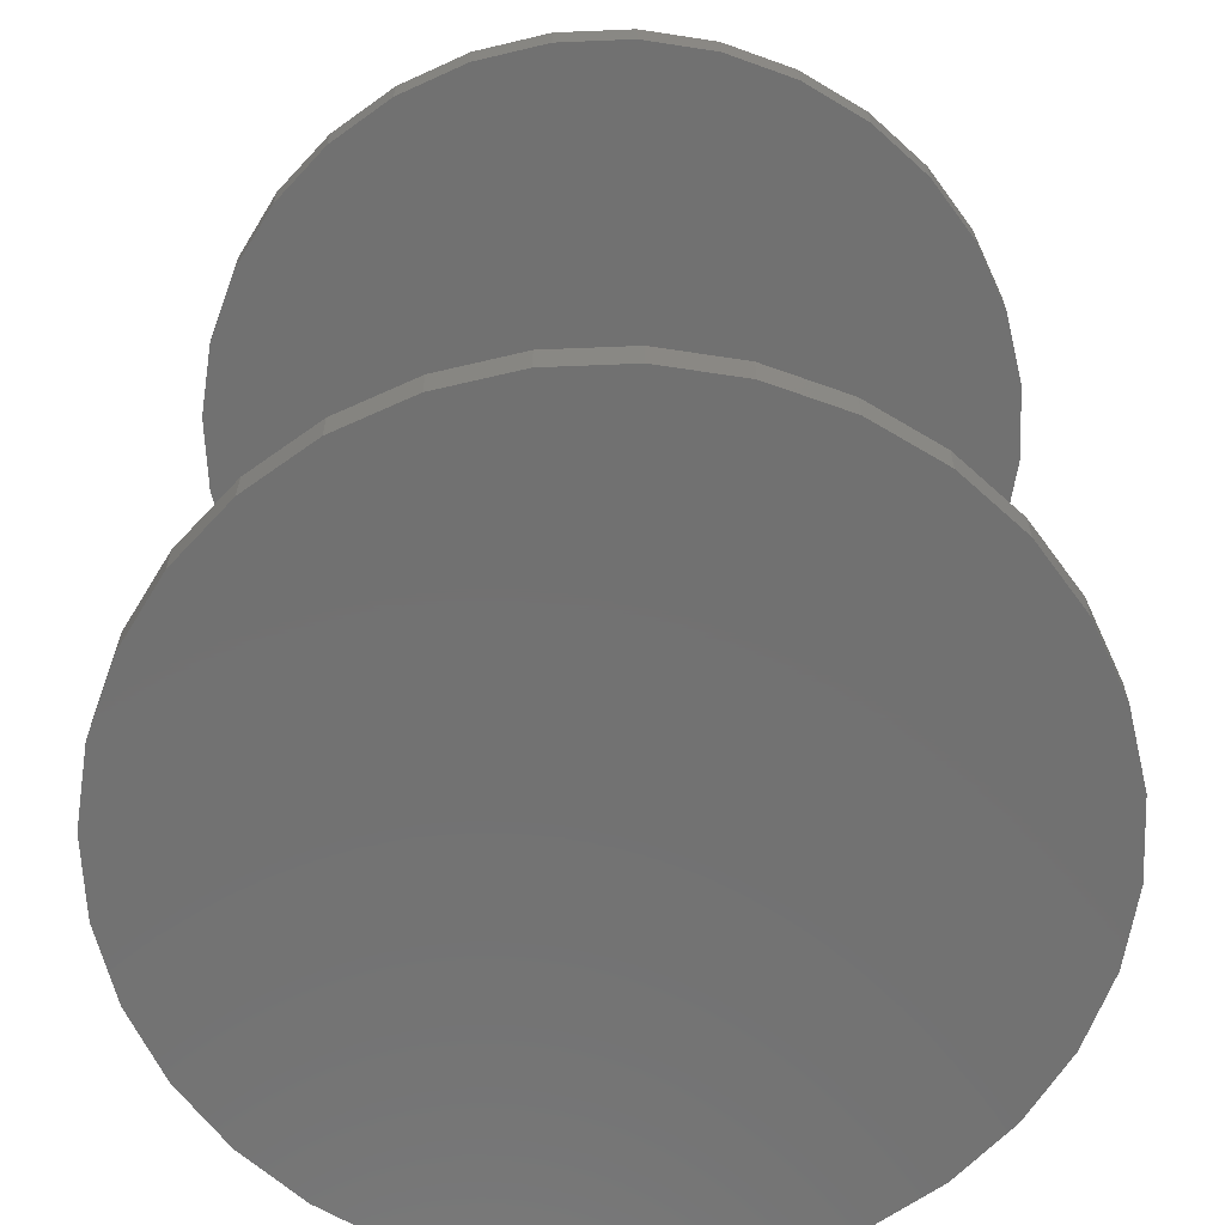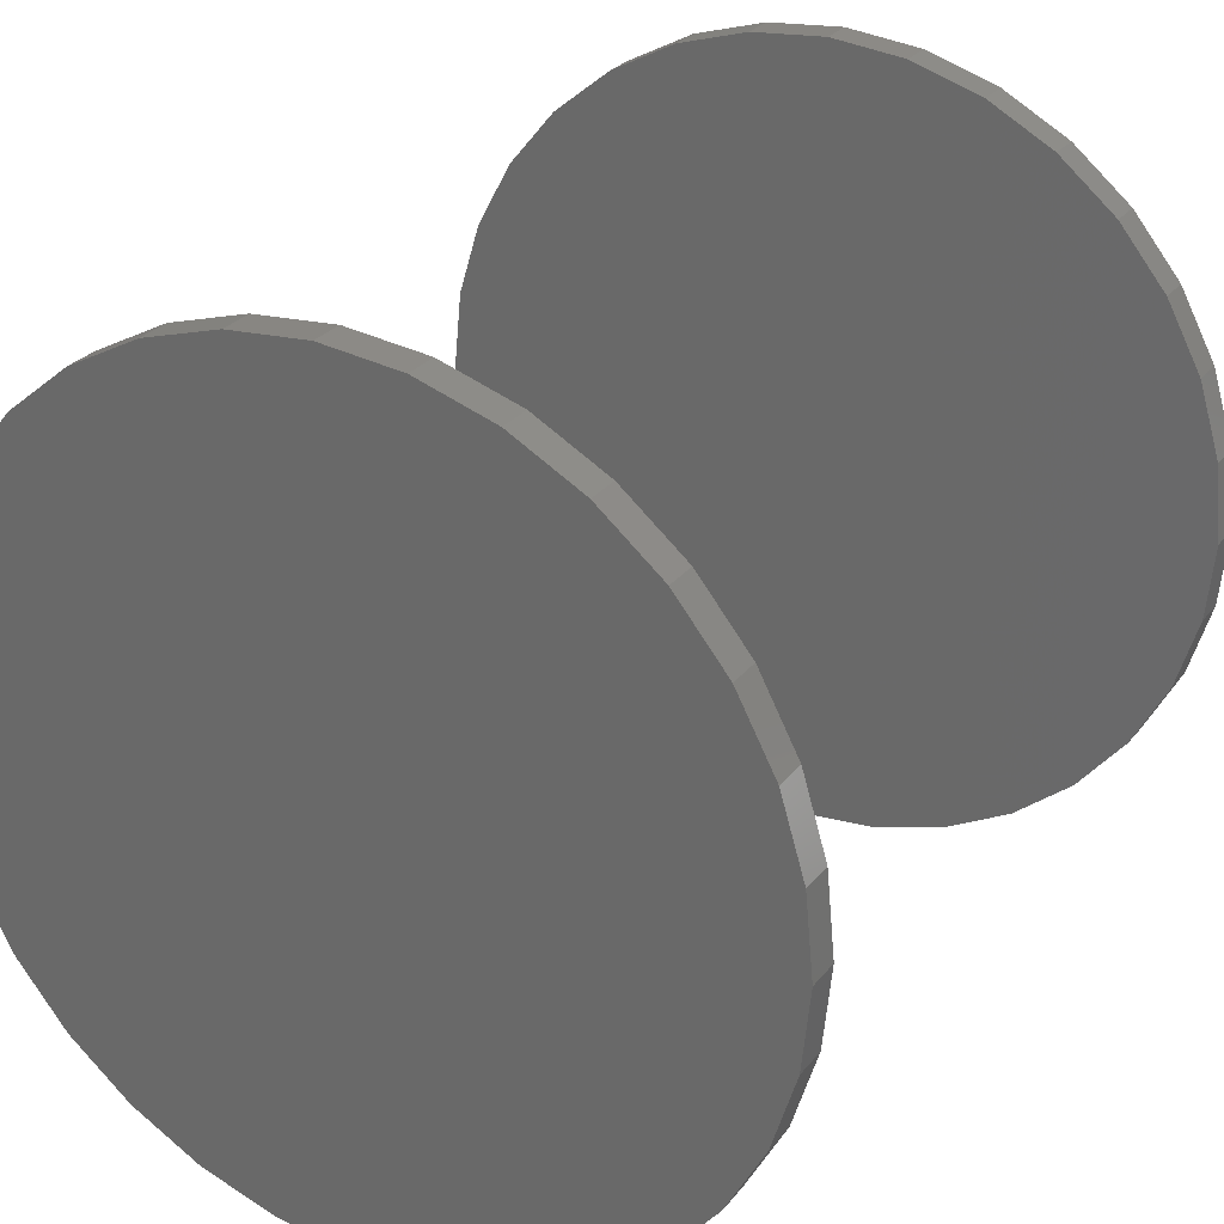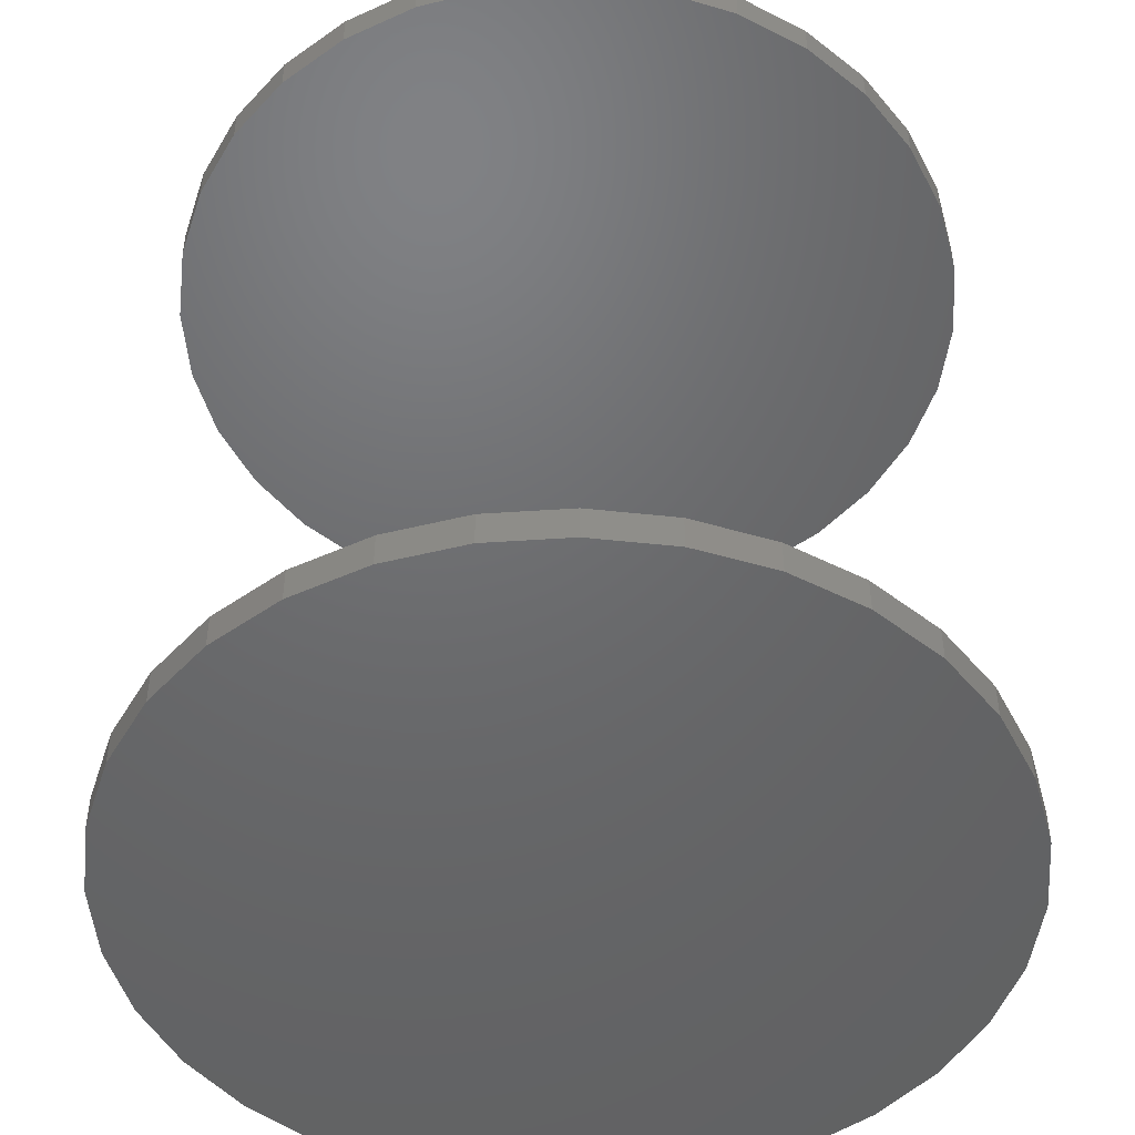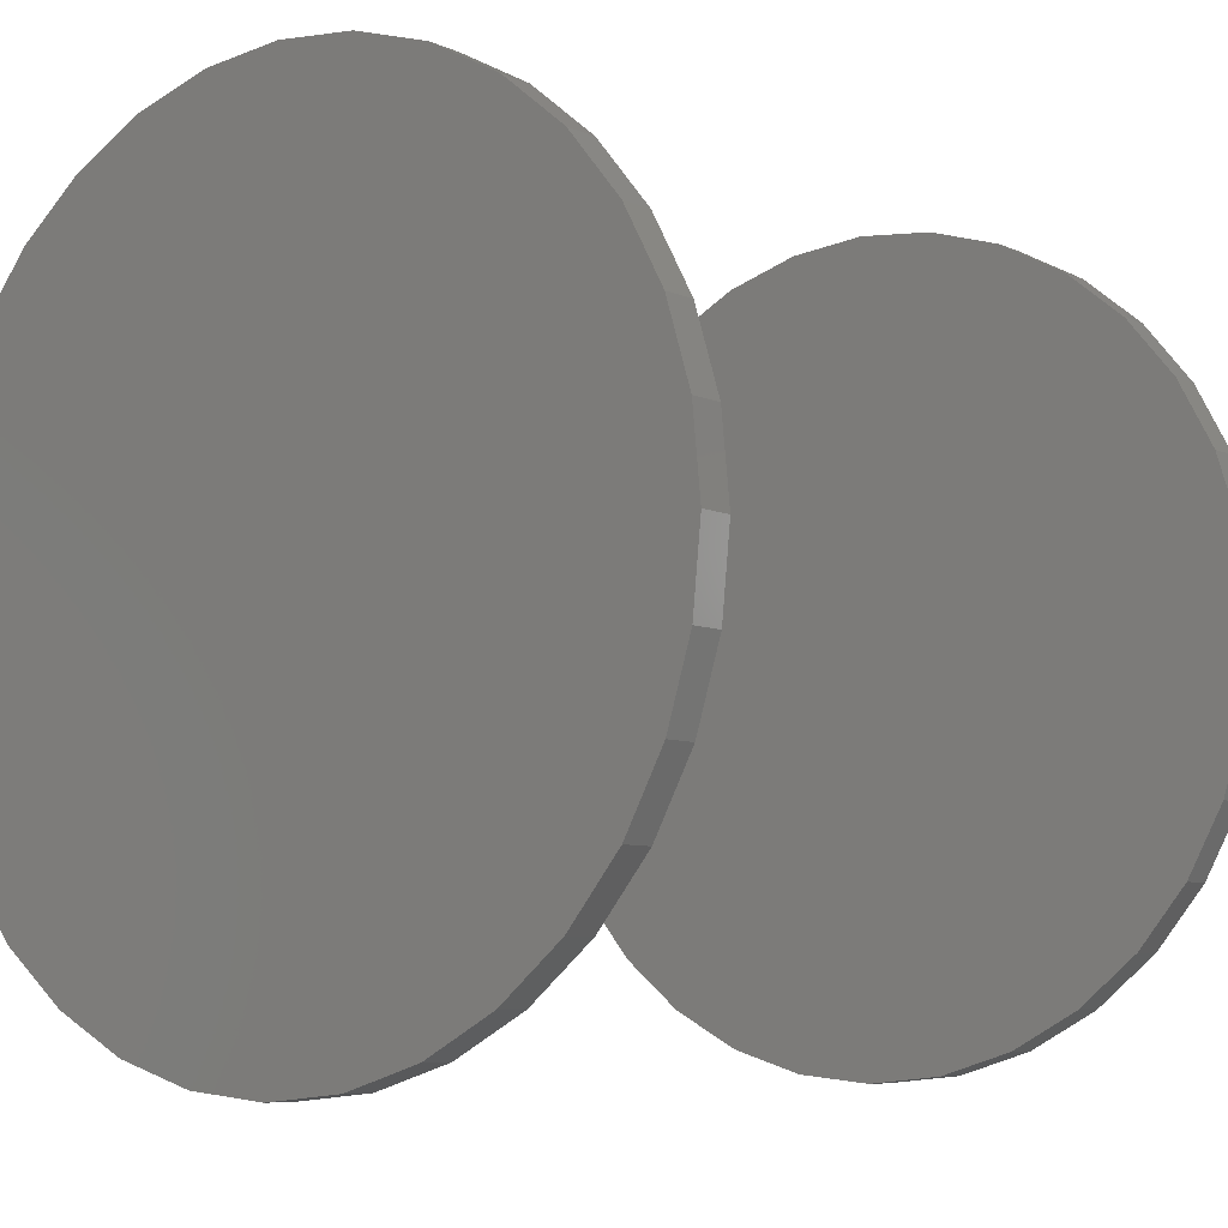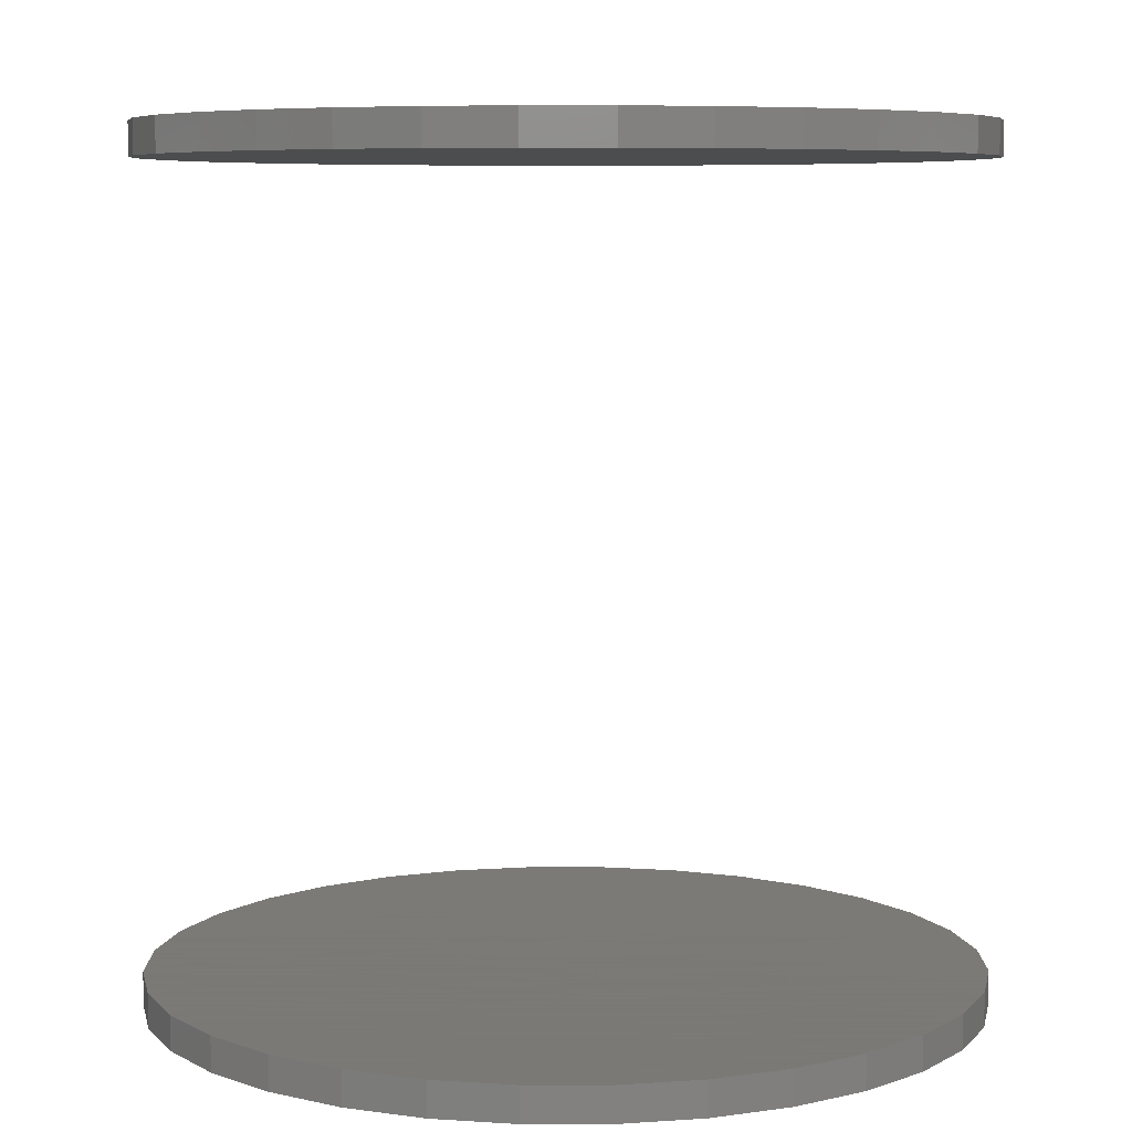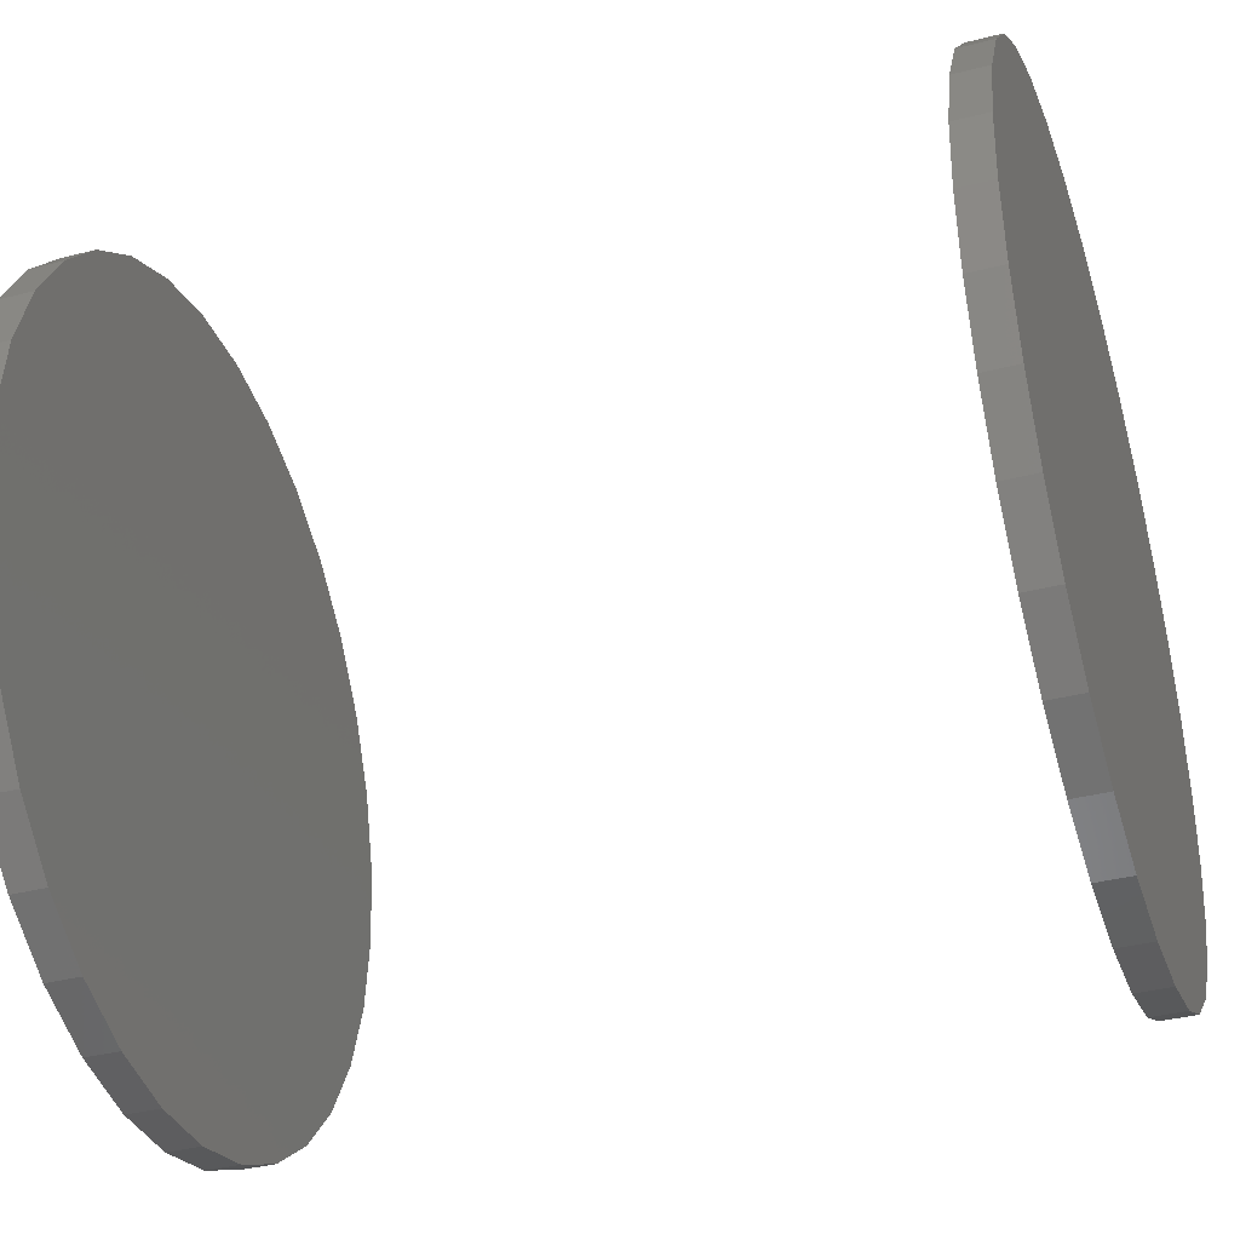
<metadata>
{"format":"stl","ext":"stl","renderer":"f3d","projection":"perspective","resolution":1024,"background":"white","views":[{"elev":-63.4,"azim":143.0,"up":"+Y"},{"elev":27.8,"azim":30.1,"up":"+Z"},{"elev":-48.1,"azim":-125.1,"up":"+Y"},{"elev":-7.1,"azim":38.3,"up":"+Z"},{"elev":6.9,"azim":162.9,"up":"+Y"},{"elev":-38.5,"azim":-72.2,"up":"+Z"}]}
</metadata>
<code>
# stl→obj: 128 verts, 248 faces
v -0.1816 -0.3672 3.48e-17
v -0.1816 -0.3828 3.48e-17
v -0.1779 -0.3672 0.03696
v -0.1779 -0.3828 0.03696
v -0.1672 -0.3672 0.07251
v -0.1672 -0.3828 0.07251
v -0.1496 -0.3672 0.1053
v -0.1496 -0.3828 0.1053
v -0.1261 -0.3672 0.134
v -0.1261 -0.3828 0.134
v -0.09737 -0.3672 0.1575
v -0.09737 -0.3828 0.1575
v -0.06461 -0.3672 0.1751
v -0.06461 -0.3828 0.1751
v -0.02907 -0.3672 0.1858
v -0.02907 -0.3828 0.1858
v 0.007895 -0.3672 0.1895
v 0.007895 -0.3828 0.1895
v 0.04486 -0.3672 0.1858
v 0.04486 -0.3828 0.1858
v 0.0804 -0.3672 0.1751
v 0.0804 -0.3828 0.1751
v 0.1132 -0.3672 0.1575
v 0.1132 -0.3828 0.1575
v 0.1419 -0.3672 0.134
v 0.1419 -0.3828 0.134
v 0.1654 -0.3672 0.1053
v 0.1654 -0.3828 0.1053
v 0.1829 -0.3672 0.07251
v 0.1829 -0.3828 0.07251
v 0.1937 -0.3672 0.03696
v 0.1937 -0.3828 0.03696
v 0.1974 -0.3672 -1.508e-16
v 0.1974 -0.3828 6.387e-17
v -0.1816 0.007812 3.48e-17
v -0.1816 -0.007812 3.48e-17
v -0.1779 0.007812 0.03696
v -0.1779 -0.007812 0.03696
v -0.1672 0.007812 0.07251
v -0.1672 -0.007812 0.07251
v -0.1496 0.007812 0.1053
v -0.1496 -0.007812 0.1053
v -0.1261 0.007812 0.134
v -0.1261 -0.007812 0.134
v -0.09737 0.007812 0.1575
v -0.09737 -0.007812 0.1575
v -0.06461 0.007812 0.1751
v -0.06461 -0.007812 0.1751
v -0.02907 0.007812 0.1858
v -0.02907 -0.007812 0.1858
v 0.007895 0.007812 0.1895
v 0.007895 -0.007812 0.1895
v 0.04486 0.007812 0.1858
v 0.04486 -0.007812 0.1858
v 0.0804 0.007812 0.1751
v 0.0804 -0.007812 0.1751
v 0.1132 0.007812 0.1575
v 0.1132 -0.007812 0.1575
v 0.1419 0.007812 0.134
v 0.1419 -0.007812 0.134
v 0.1654 0.007812 0.1053
v 0.1654 -0.007812 0.1053
v 0.1829 0.007812 0.07251
v 0.1829 -0.007812 0.07251
v 0.1937 0.007812 0.03696
v 0.1937 -0.007812 0.03696
v 0.1974 0.007812 -1.508e-16
v 0.1974 -0.007812 -1.044e-16
v 0.1937 -0.3672 -0.03696
v 0.1937 -0.3828 -0.03696
v 0.1829 -0.3672 -0.07251
v 0.1829 -0.3828 -0.07251
v 0.1654 -0.3672 -0.1053
v 0.1654 -0.3828 -0.1053
v 0.1419 -0.3672 -0.134
v 0.1419 -0.3828 -0.134
v 0.1132 -0.3672 -0.1575
v 0.1132 -0.3828 -0.1575
v 0.0804 -0.3672 -0.1751
v 0.0804 -0.3828 -0.1751
v 0.04486 -0.3672 -0.1858
v 0.04486 -0.3828 -0.1858
v 0.007895 -0.3672 -0.1895
v 0.007895 -0.3828 -0.1895
v -0.02907 -0.3672 -0.1858
v -0.02907 -0.3828 -0.1858
v -0.06461 -0.3672 -0.1751
v -0.06461 -0.3828 -0.1751
v -0.09737 -0.3672 -0.1575
v -0.09737 -0.3828 -0.1575
v -0.1261 -0.3672 -0.134
v -0.1261 -0.3828 -0.134
v -0.1496 -0.3672 -0.1053
v -0.1496 -0.3828 -0.1053
v -0.1672 -0.3672 -0.07251
v -0.1672 -0.3828 -0.07251
v -0.1779 -0.3672 -0.03696
v -0.1779 -0.3828 -0.03696
v 0.1937 0.007812 -0.03696
v 0.1937 -0.007812 -0.03696
v 0.1829 0.007812 -0.07251
v 0.1829 -0.007812 -0.07251
v 0.1654 0.007812 -0.1053
v 0.1654 -0.007812 -0.1053
v 0.1419 0.007812 -0.134
v 0.1419 -0.007812 -0.134
v 0.1132 0.007812 -0.1575
v 0.1132 -0.007812 -0.1575
v 0.0804 0.007812 -0.1751
v 0.0804 -0.007812 -0.1751
v 0.04486 0.007812 -0.1858
v 0.04486 -0.007812 -0.1858
v 0.007895 0.007812 -0.1895
v 0.007895 -0.007812 -0.1895
v -0.02907 0.007812 -0.1858
v -0.02907 -0.007812 -0.1858
v -0.06461 0.007812 -0.1751
v -0.06461 -0.007812 -0.1751
v -0.09737 0.007812 -0.1575
v -0.09737 -0.007812 -0.1575
v -0.1261 0.007812 -0.134
v -0.1261 -0.007812 -0.134
v -0.1496 0.007812 -0.1053
v -0.1496 -0.007812 -0.1053
v -0.1672 0.007812 -0.07251
v -0.1672 -0.007812 -0.07251
v -0.1779 0.007812 -0.03696
v -0.1779 -0.007812 -0.03696
f 1 2 3
f 3 2 4
f 3 4 5
f 5 4 6
f 5 6 7
f 7 6 8
f 7 8 9
f 9 8 10
f 9 10 11
f 11 10 12
f 11 12 13
f 13 12 14
f 13 14 15
f 15 14 16
f 15 16 17
f 17 16 18
f 17 18 19
f 19 18 20
f 19 20 21
f 21 20 22
f 21 22 23
f 23 22 24
f 23 24 25
f 25 24 26
f 25 26 27
f 27 26 28
f 27 28 29
f 29 28 30
f 29 30 31
f 31 30 32
f 31 32 33
f 33 32 34
f 35 36 37
f 37 36 38
f 37 38 39
f 39 38 40
f 39 40 41
f 41 40 42
f 41 42 43
f 43 42 44
f 43 44 45
f 45 44 46
f 45 46 47
f 47 46 48
f 47 48 49
f 49 48 50
f 49 50 51
f 51 50 52
f 51 52 53
f 53 52 54
f 53 54 55
f 55 54 56
f 55 56 57
f 57 56 58
f 57 58 59
f 59 58 60
f 59 60 61
f 61 60 62
f 61 62 63
f 63 62 64
f 63 64 65
f 65 64 66
f 65 66 67
f 67 66 68
f 33 34 69
f 69 34 70
f 69 70 71
f 71 70 72
f 71 72 73
f 73 72 74
f 73 74 75
f 75 74 76
f 75 76 77
f 77 76 78
f 77 78 79
f 79 78 80
f 79 80 81
f 81 80 82
f 81 82 83
f 83 82 84
f 83 84 85
f 85 84 86
f 85 86 87
f 87 86 88
f 87 88 89
f 89 88 90
f 89 90 91
f 91 90 92
f 91 92 93
f 93 92 94
f 93 94 95
f 95 94 96
f 95 96 97
f 97 96 98
f 97 98 1
f 1 98 2
f 67 68 99
f 99 68 100
f 99 100 101
f 101 100 102
f 101 102 103
f 103 102 104
f 103 104 105
f 105 104 106
f 105 106 107
f 107 106 108
f 107 108 109
f 109 108 110
f 109 110 111
f 111 110 112
f 111 112 113
f 113 112 114
f 113 114 115
f 115 114 116
f 115 116 117
f 117 116 118
f 117 118 119
f 119 118 120
f 119 120 121
f 121 120 122
f 121 122 123
f 123 122 124
f 123 124 125
f 125 124 126
f 125 126 127
f 127 126 128
f 127 128 35
f 35 128 36
f 50 54 52
f 54 50 48
f 54 48 56
f 110 116 112
f 112 116 114
f 56 48 58
f 58 48 46
f 58 46 60
f 60 46 44
f 60 44 62
f 62 44 42
f 62 42 64
f 64 42 40
f 64 40 66
f 66 40 38
f 66 38 68
f 68 38 36
f 68 36 100
f 100 36 128
f 100 128 102
f 102 128 126
f 102 126 104
f 104 126 124
f 104 124 106
f 106 124 122
f 106 122 108
f 108 122 120
f 108 120 110
f 110 120 118
f 110 118 116
f 17 19 15
f 13 15 19
f 21 13 19
f 81 85 79
f 83 85 81
f 85 87 79
f 79 87 89
f 79 89 77
f 77 89 91
f 77 91 75
f 75 91 93
f 75 93 73
f 73 93 95
f 73 95 71
f 71 95 97
f 71 97 69
f 69 97 1
f 69 1 33
f 33 1 3
f 33 3 31
f 31 3 5
f 31 5 29
f 29 5 7
f 29 7 27
f 27 7 9
f 27 9 25
f 25 9 11
f 25 11 23
f 23 11 13
f 23 13 21
f 51 53 49
f 47 49 53
f 55 47 53
f 111 115 109
f 113 115 111
f 115 117 109
f 109 117 119
f 109 119 107
f 107 119 121
f 107 121 105
f 105 121 123
f 105 123 103
f 103 123 125
f 103 125 101
f 101 125 127
f 101 127 99
f 99 127 35
f 99 35 67
f 67 35 37
f 67 37 65
f 65 37 39
f 65 39 63
f 63 39 41
f 63 41 61
f 61 41 43
f 61 43 59
f 59 43 45
f 59 45 57
f 57 45 47
f 57 47 55
f 16 20 18
f 20 16 14
f 20 14 22
f 80 86 82
f 82 86 84
f 22 14 24
f 24 14 12
f 24 12 26
f 26 12 10
f 26 10 28
f 28 10 8
f 28 8 30
f 30 8 6
f 30 6 32
f 32 6 4
f 32 4 34
f 34 4 2
f 34 2 70
f 70 2 98
f 70 98 72
f 72 98 96
f 72 96 74
f 74 96 94
f 74 94 76
f 76 94 92
f 76 92 78
f 78 92 90
f 78 90 80
f 80 90 88
f 80 88 86

</code>
